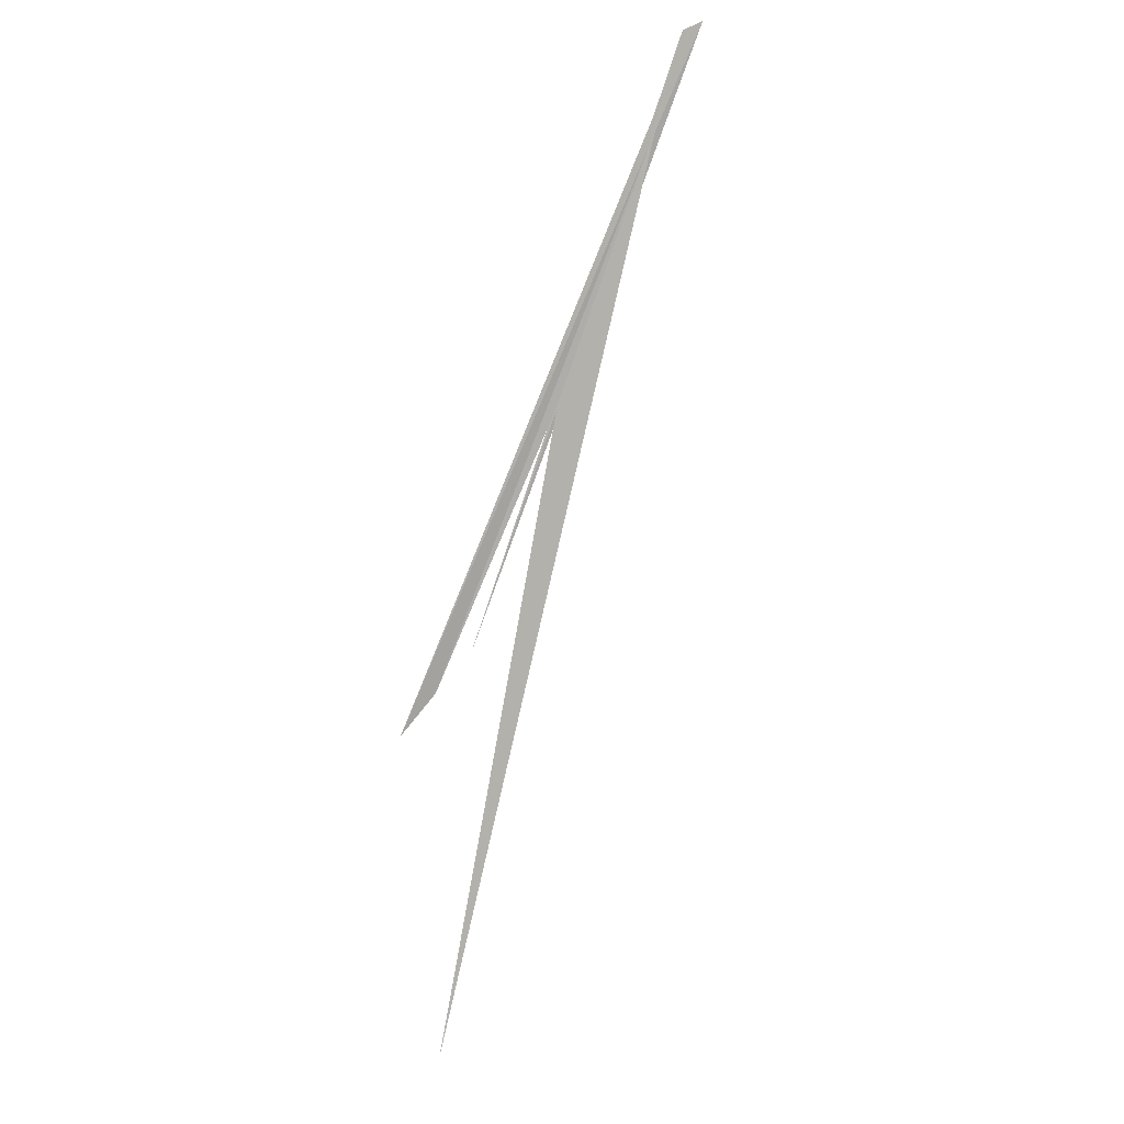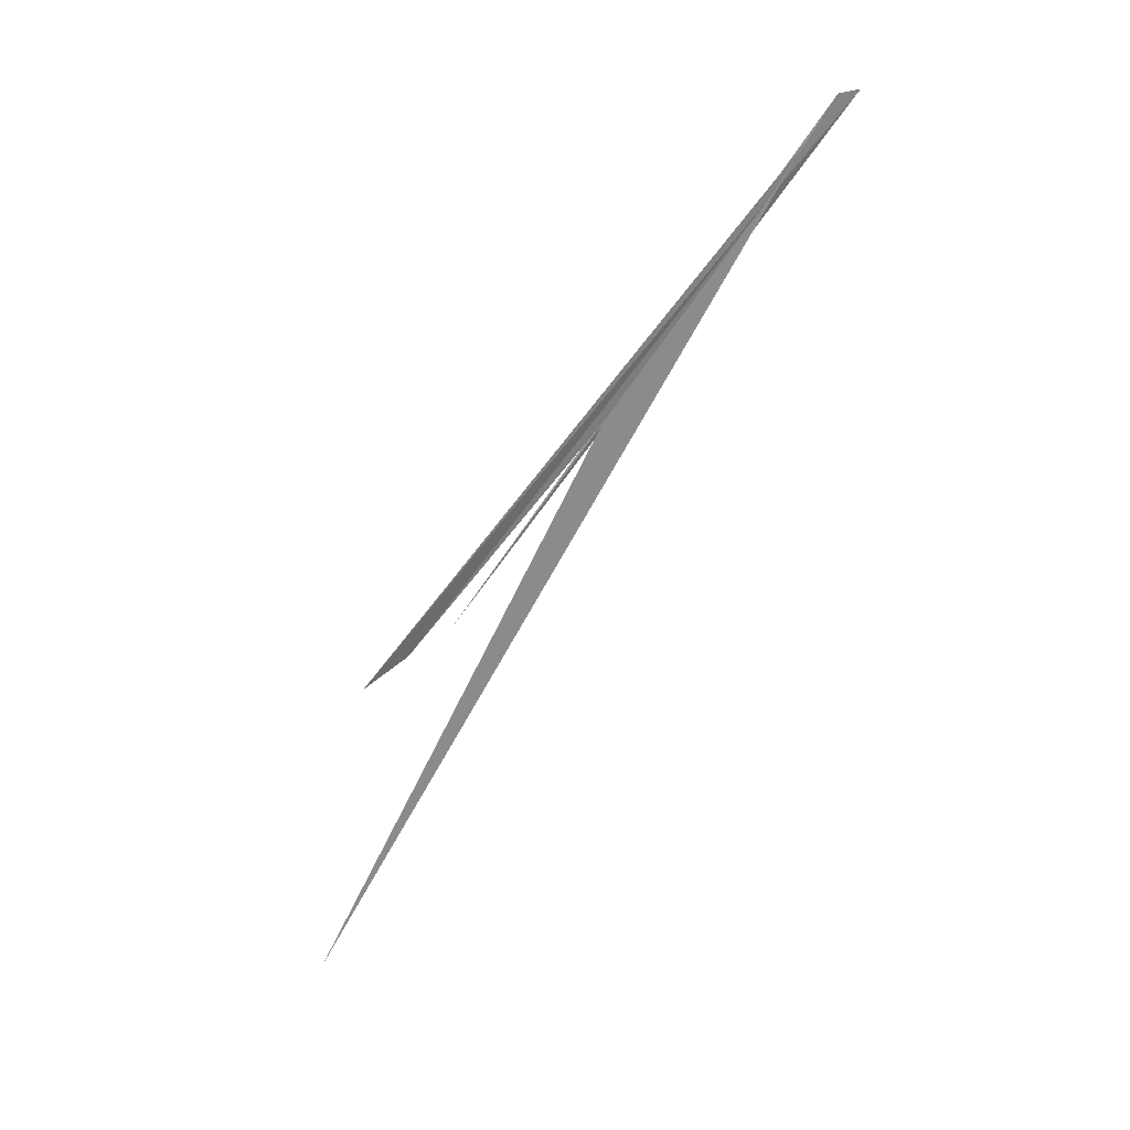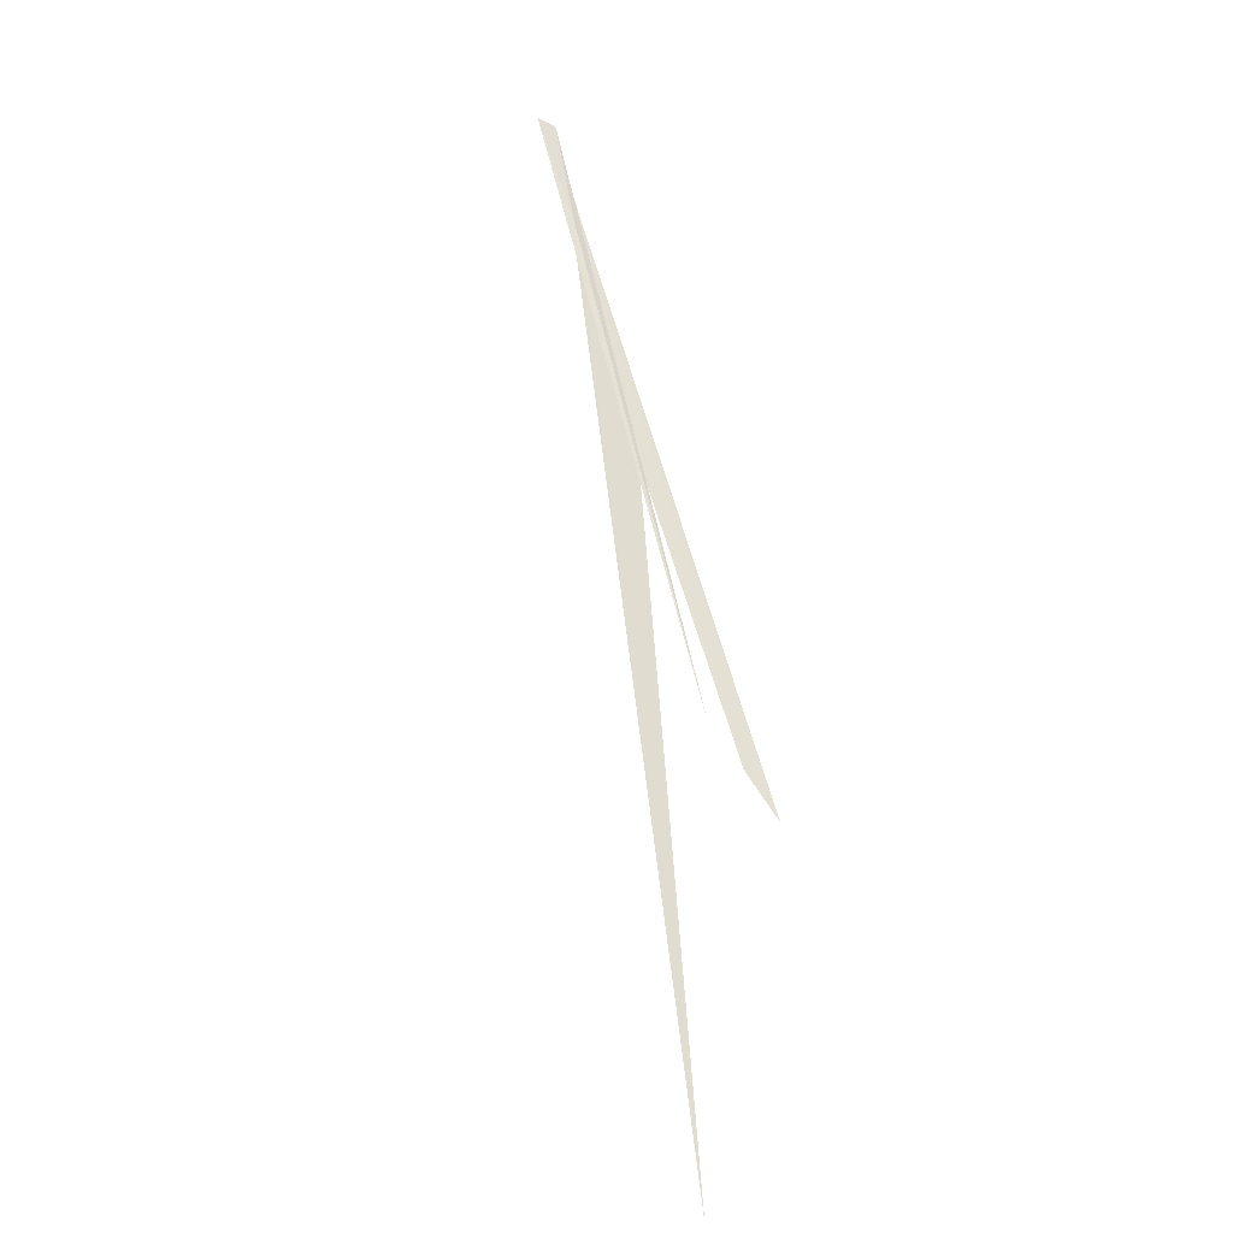
<metadata>
{"format":"obj","ext":"obj","renderer":"f3d","projection":"perspective","resolution":1024,"background":"white","views":[{"elev":-60.3,"azim":43.8,"up":"+Y"},{"elev":-44.8,"azim":27.6,"up":"+Y"},{"elev":49.7,"azim":-129.9,"up":"+Y"}]}
</metadata>
<code>
v 79.39 57.05 71.98
v 79.44 57.07 72.01
v 78.58 56.73 71.46
v 79.49 57.08 72.03
v 78.91 56.88 71.74
v 79.51 57.09 72.02
v 78.86 56.86 71.74
v 78.8 56.84 71.74
v 79.15 56.96 71.86
f 1 3 2
f 1 5 4
f 1 6 5
f 1 8 7
f 1 2 8
f 1 9 3
f 1 7 9
f 1 4 6

</code>
